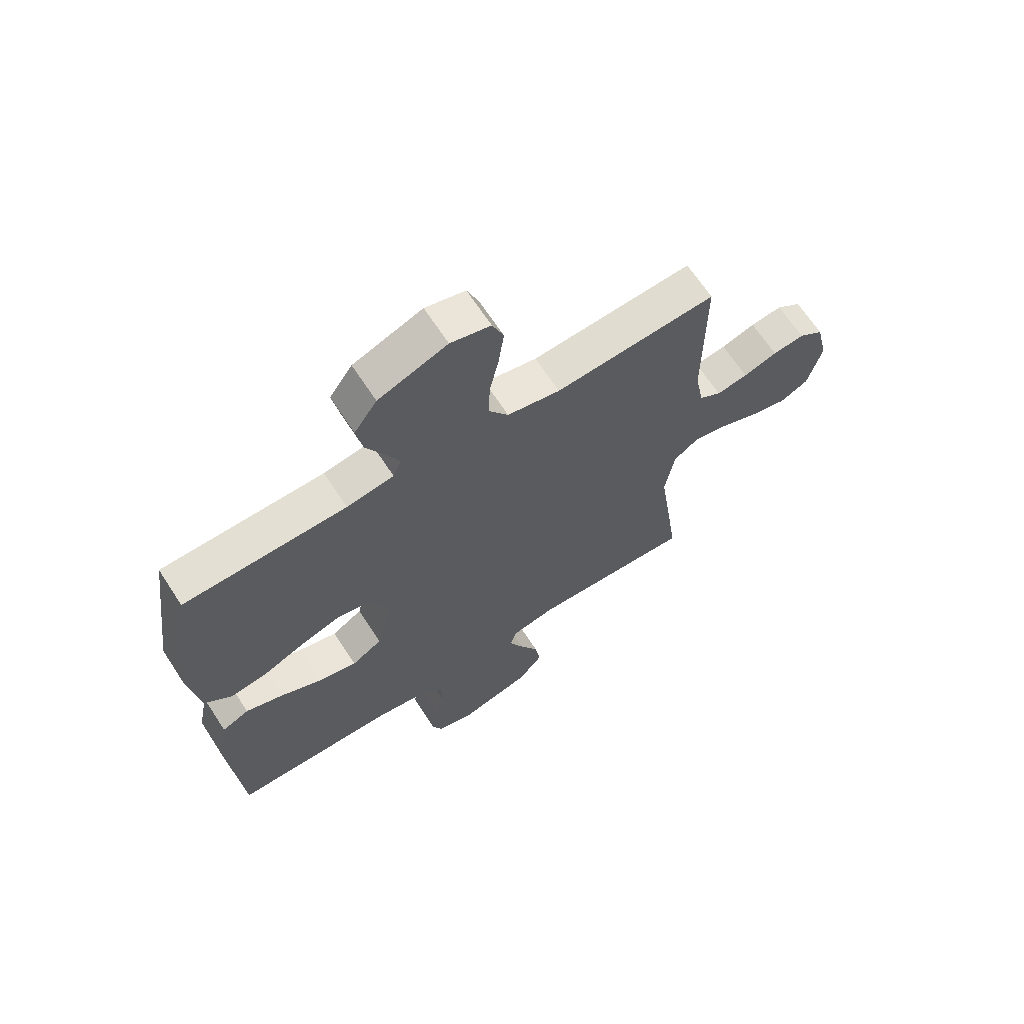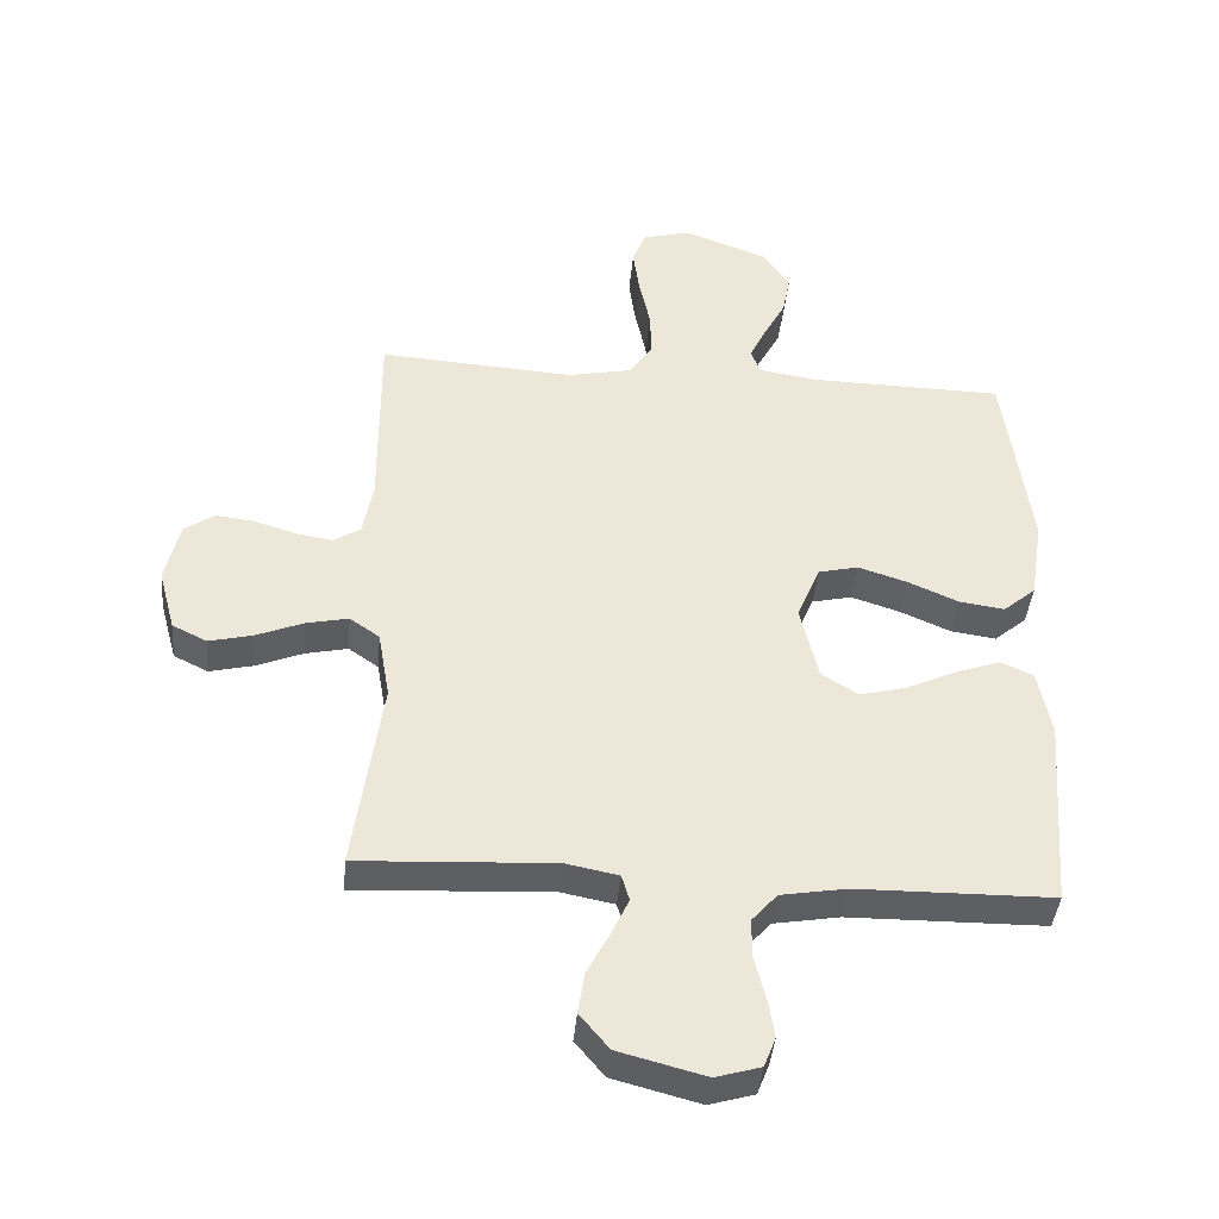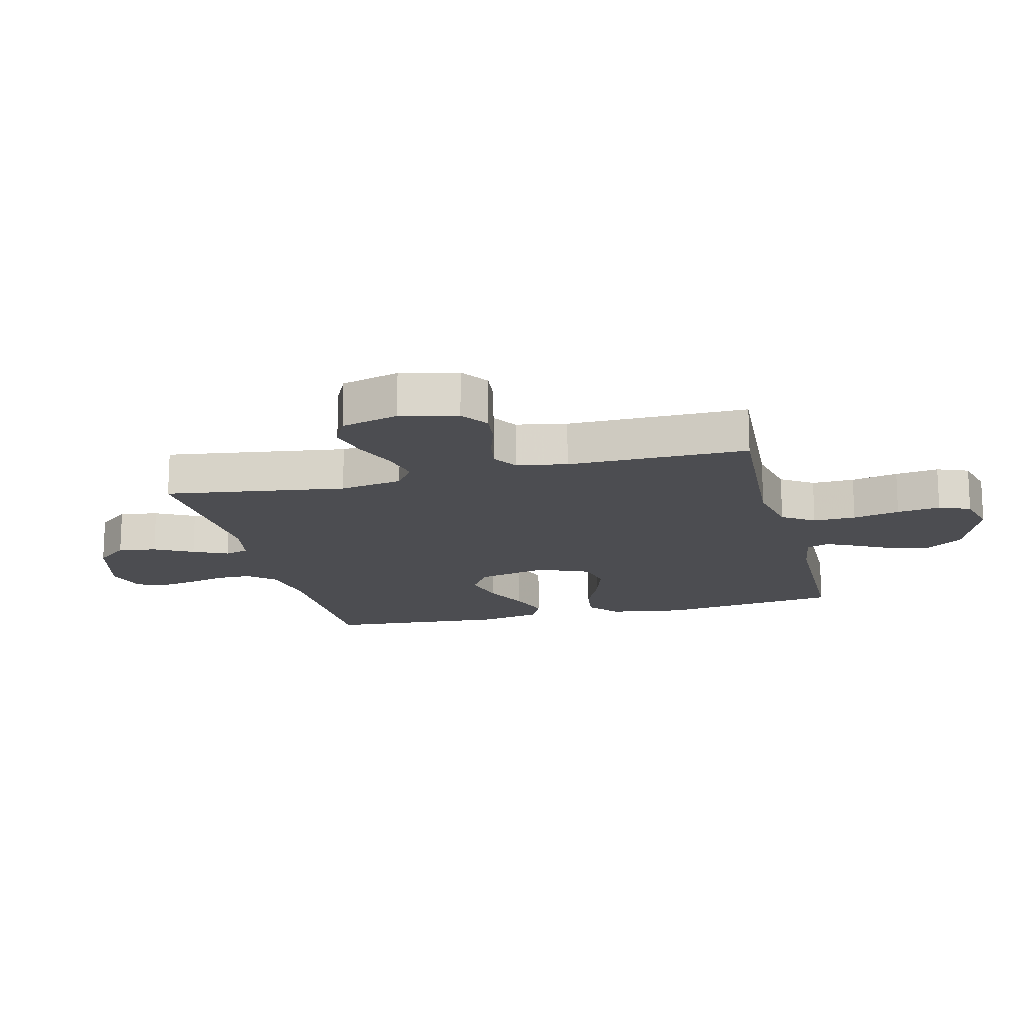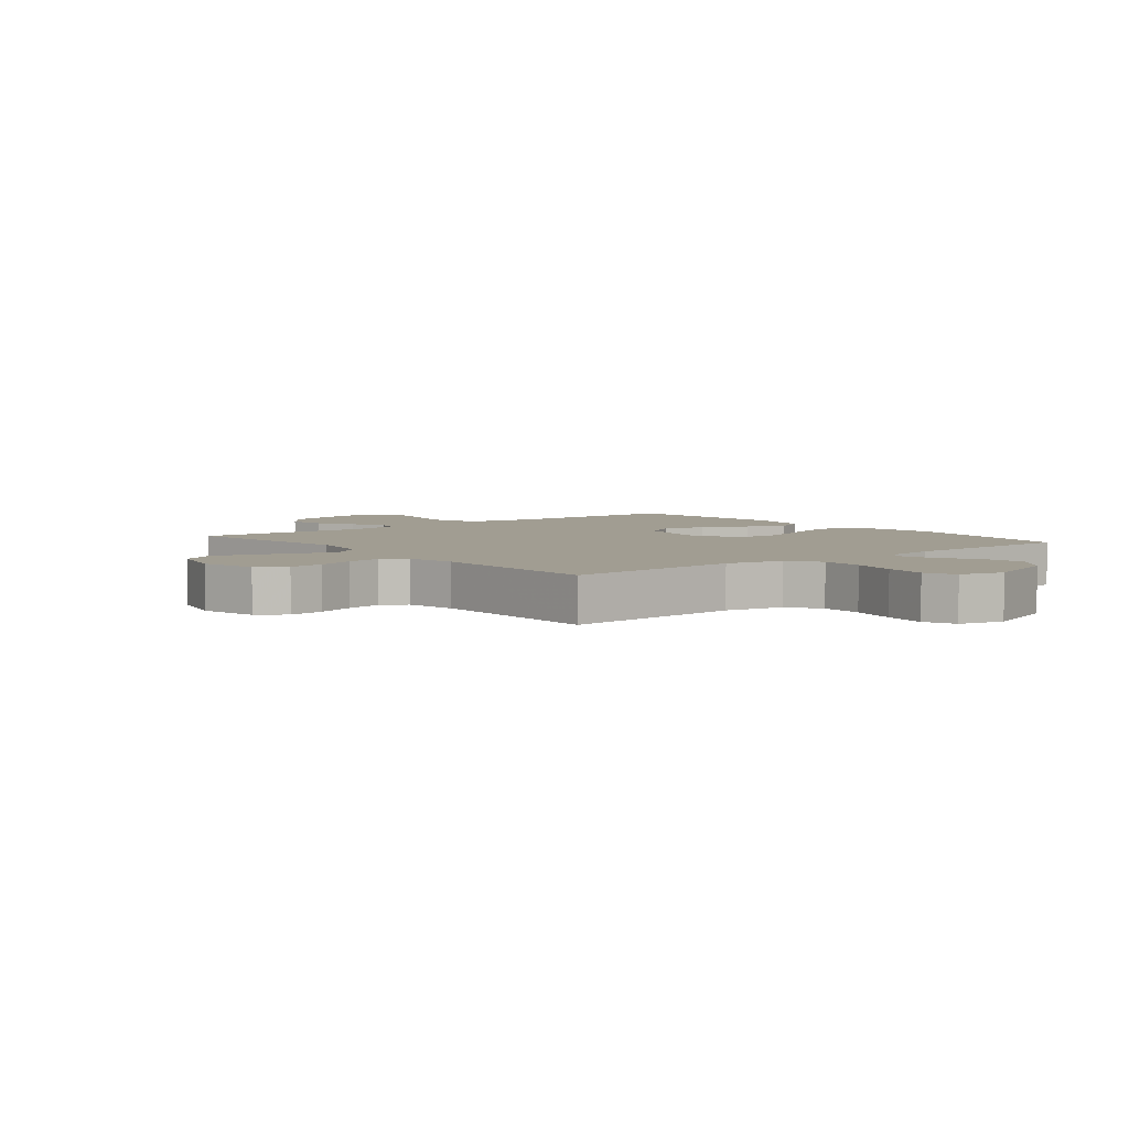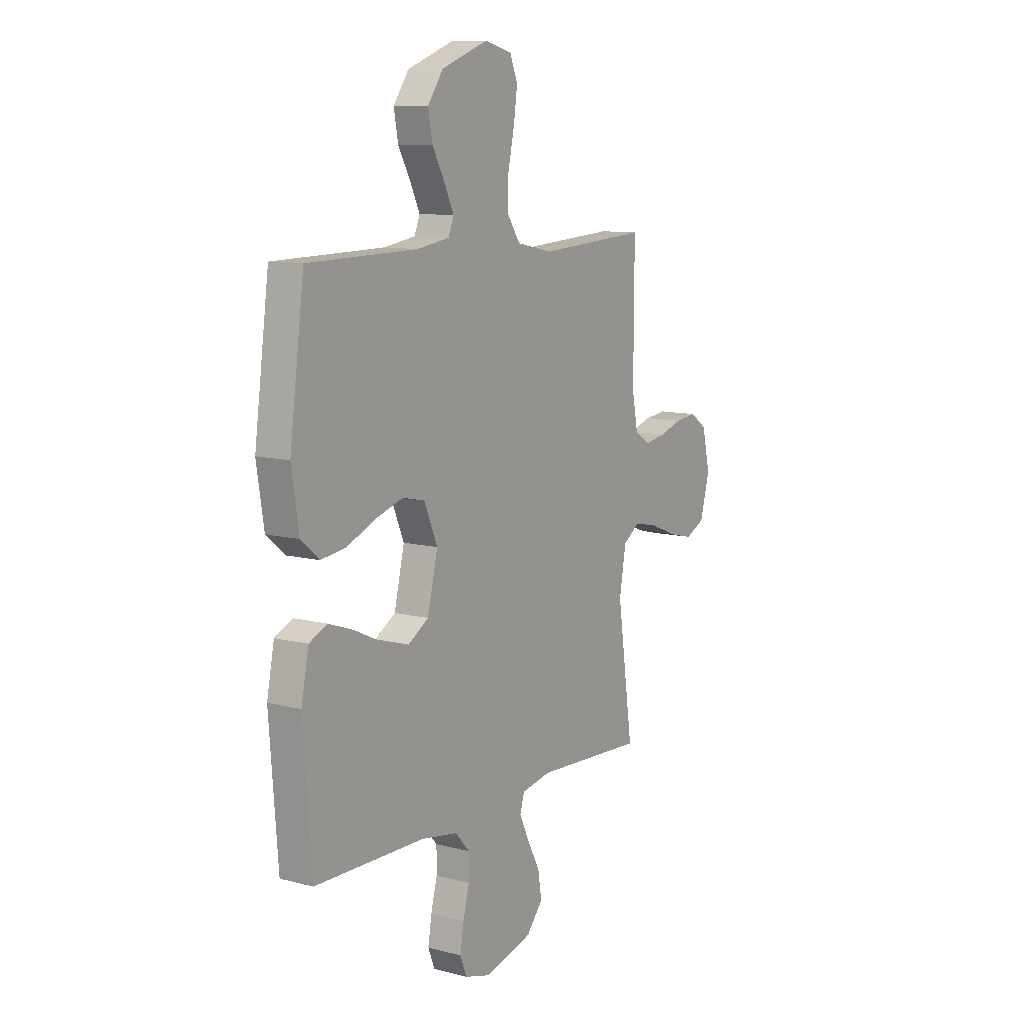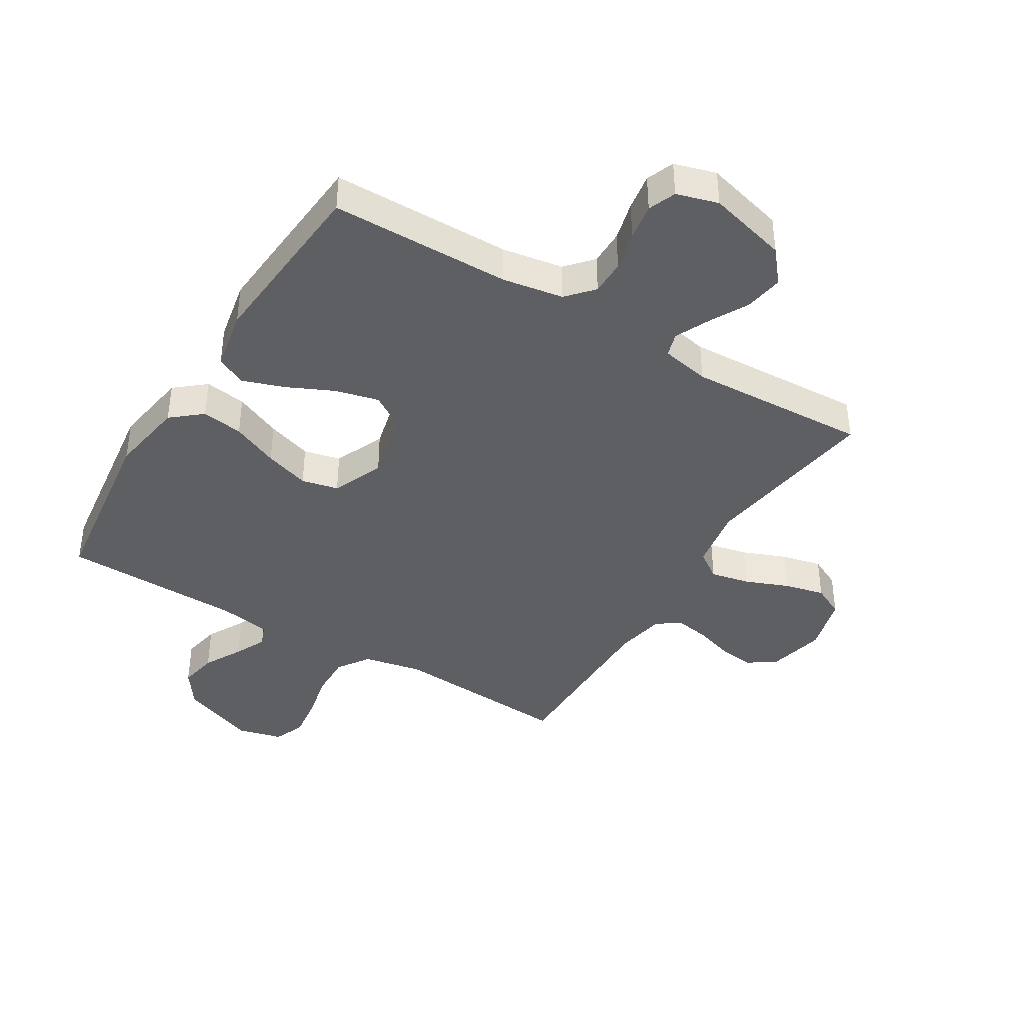
<metadata>
{"format":"obj","ext":"obj","renderer":"f3d","projection":"perspective","resolution":1024,"background":"white","views":[{"elev":66.0,"azim":147.0,"up":"+Z"},{"elev":-40.8,"azim":-5.1,"up":"+Z"},{"elev":-16.2,"azim":-76.0,"up":"+Y"},{"elev":4.7,"azim":-38.9,"up":"+Y"},{"elev":10.2,"azim":123.5,"up":"+Z"},{"elev":-40.3,"azim":148.6,"up":"+Y"}]}
</metadata>
<code>
v -0.5 0.07 -0.5
v -0.457 0.07 -0.2
v -0.475 0.07 -0.095
v -0.521 0.07 -0.063
v -0.586 0.07 -0.077
v -0.658 0.07 -0.106
v -0.725 0.07 -0.122
v -0.778 0.07 -0.096
v -0.804 0.07 0
v -0.782 0.07 0.095
v -0.736 0.07 0.127
v -0.677 0.07 0.12
v -0.614 0.07 0.1
v -0.556 0.07 0.09
v -0.515 0.07 0.116
v -0.499 0.07 0.2
v -0.5 0.07 0.5
v -0.2 0.07 0.48
v -0.102 0.07 0.5
v -0.066 0.07 0.553
v -0.068 0.07 0.624
v -0.085 0.07 0.702
v -0.095 0.07 0.774
v -0.074 0.07 0.826
v 0 0.07 0.845
v 0.127 0.07 0.797
v 0.169 0.07 0.737
v 0.157 0.07 0.673
v 0.123 0.07 0.61
v 0.098 0.07 0.557
v 0.113 0.07 0.52
v 0.2 0.07 0.506
v 0.5 0.07 0.5
v 0.54 0.07 0.2
v 0.52 0.07 0.073
v 0.47 0.07 0.031
v 0.401 0.07 0.041
v 0.323 0.07 0.075
v 0.248 0.07 0.099
v 0.187 0.07 0.085
v 0.151 0.07 0
v 0.179 0.07 -0.118
v 0.235 0.07 -0.153
v 0.307 0.07 -0.135
v 0.384 0.07 -0.099
v 0.453 0.07 -0.075
v 0.503 0.07 -0.098
v 0.523 0.07 -0.2
v 0.5 0.07 -0.5
v 0.2 0.07 -0.503
v 0.099 0.07 -0.52
v 0.06 0.07 -0.564
v 0.06 0.07 -0.623
v 0.077 0.07 -0.689
v 0.087 0.07 -0.75
v 0.069 0.07 -0.796
v 0 0.07 -0.816
v -0.133 0.07 -0.781
v -0.178 0.07 -0.727
v -0.168 0.07 -0.663
v -0.134 0.07 -0.599
v -0.107 0.07 -0.541
v -0.119 0.07 -0.501
v -0.2 0.07 -0.485
v -0.5 0 -0.5
v -0.457 0 -0.2
v -0.475 0 -0.095
v -0.521 0 -0.063
v -0.586 0 -0.077
v -0.658 0 -0.106
v -0.725 0 -0.122
v -0.778 0 -0.096
v -0.804 0 0
v -0.782 0 0.095
v -0.736 0 0.127
v -0.677 0 0.12
v -0.614 0 0.1
v -0.556 0 0.09
v -0.515 0 0.116
v -0.499 0 0.2
v -0.5 0 0.5
v -0.2 0 0.48
v -0.102 0 0.5
v -0.066 0 0.553
v -0.068 0 0.624
v -0.085 0 0.702
v -0.095 0 0.774
v -0.074 0 0.826
v 0 0 0.845
v 0.127 0 0.797
v 0.169 0 0.737
v 0.157 0 0.673
v 0.123 0 0.61
v 0.098 0 0.557
v 0.113 0 0.52
v 0.2 0 0.506
v 0.5 0 0.5
v 0.54 0 0.2
v 0.52 0 0.073
v 0.47 0 0.031
v 0.401 0 0.041
v 0.323 0 0.075
v 0.248 0 0.099
v 0.187 0 0.085
v 0.151 0 0
v 0.179 0 -0.118
v 0.235 0 -0.153
v 0.307 0 -0.135
v 0.384 0 -0.099
v 0.453 0 -0.075
v 0.503 0 -0.098
v 0.523 0 -0.2
v 0.5 0 -0.5
v 0.2 0 -0.503
v 0.099 0 -0.52
v 0.06 0 -0.564
v 0.06 0 -0.623
v 0.077 0 -0.689
v 0.087 0 -0.75
v 0.069 0 -0.796
v 0 0 -0.816
v -0.133 0 -0.781
v -0.178 0 -0.727
v -0.168 0 -0.663
v -0.134 0 -0.599
v -0.107 0 -0.541
v -0.119 0 -0.501
v -0.2 0 -0.485
f 59 60 61
f 58 59 61
f 57 58 61
f 56 57 61
f 55 56 61
f 54 55 61
f 53 54 61
f 52 53 61 62
f 51 52 62 63
f 48 49 50
f 47 48 50
f 46 47 50
f 45 46 50
f 44 45 50
f 51 63 64
f 50 51 64
f 44 50 64
f 43 44 64
f 36 37 38
f 35 36 38
f 34 35 38
f 33 34 38
f 32 33 38
f 31 32 38 39
f 30 31 39 40
f 27 28 29
f 26 27 29
f 25 26 29
f 24 25 29
f 23 24 29
f 22 23 29
f 21 22 29
f 20 21 29 30
f 30 40 41
f 20 30 41
f 19 20 41
f 16 17 18
f 19 41 42
f 18 19 42
f 16 18 42
f 15 16 42
f 11 12 13
f 10 11 13
f 9 10 13
f 8 9 13
f 7 8 13
f 6 7 13
f 5 6 13
f 4 5 13 14
f 64 1 2
f 43 64 2
f 42 43 2
f 14 15 42
f 4 14 42
f 3 4 42
f 2 3 42
f 125 124 123
f 125 123 122
f 125 122 121
f 125 121 120
f 125 120 119
f 125 119 118
f 125 118 117
f 126 125 117 116
f 127 126 116 115
f 114 113 112
f 114 112 111
f 114 111 110
f 114 110 109
f 114 109 108
f 128 127 115
f 128 115 114
f 128 114 108
f 128 108 107
f 102 101 100
f 102 100 99
f 102 99 98
f 102 98 97
f 102 97 96
f 103 102 96 95
f 104 103 95 94
f 93 92 91
f 93 91 90
f 93 90 89
f 93 89 88
f 93 88 87
f 93 87 86
f 93 86 85
f 94 93 85 84
f 105 104 94
f 105 94 84
f 105 84 83
f 82 81 80
f 106 105 83
f 106 83 82
f 106 82 80
f 106 80 79
f 77 76 75
f 77 75 74
f 77 74 73
f 77 73 72
f 77 72 71
f 77 71 70
f 77 70 69
f 78 77 69 68
f 66 65 128
f 66 128 107
f 66 107 106
f 106 79 78
f 106 78 68
f 106 68 67
f 106 67 66
f 1 65 66 2
f 2 66 67 3
f 3 67 68 4
f 4 68 69 5
f 5 69 70 6
f 6 70 71 7
f 7 71 72 8
f 8 72 73 9
f 9 73 74 10
f 10 74 75 11
f 11 75 76 12
f 12 76 77 13
f 13 77 78 14
f 14 78 79 15
f 15 79 80 16
f 16 80 81 17
f 17 81 82 18
f 18 82 83 19
f 19 83 84 20
f 20 84 85 21
f 21 85 86 22
f 22 86 87 23
f 23 87 88 24
f 24 88 89 25
f 25 89 90 26
f 26 90 91 27
f 27 91 92 28
f 28 92 93 29
f 29 93 94 30
f 30 94 95 31
f 31 95 96 32
f 32 96 97 33
f 33 97 98 34
f 34 98 99 35
f 35 99 100 36
f 36 100 101 37
f 37 101 102 38
f 38 102 103 39
f 39 103 104 40
f 40 104 105 41
f 41 105 106 42
f 42 106 107 43
f 43 107 108 44
f 44 108 109 45
f 45 109 110 46
f 46 110 111 47
f 47 111 112 48
f 48 112 113 49
f 49 113 114 50
f 50 114 115 51
f 51 115 116 52
f 52 116 117 53
f 53 117 118 54
f 54 118 119 55
f 55 119 120 56
f 56 120 121 57
f 57 121 122 58
f 58 122 123 59
f 59 123 124 60
f 60 124 125 61
f 61 125 126 62
f 62 126 127 63
f 63 127 128 64
f 64 128 65 1

</code>
